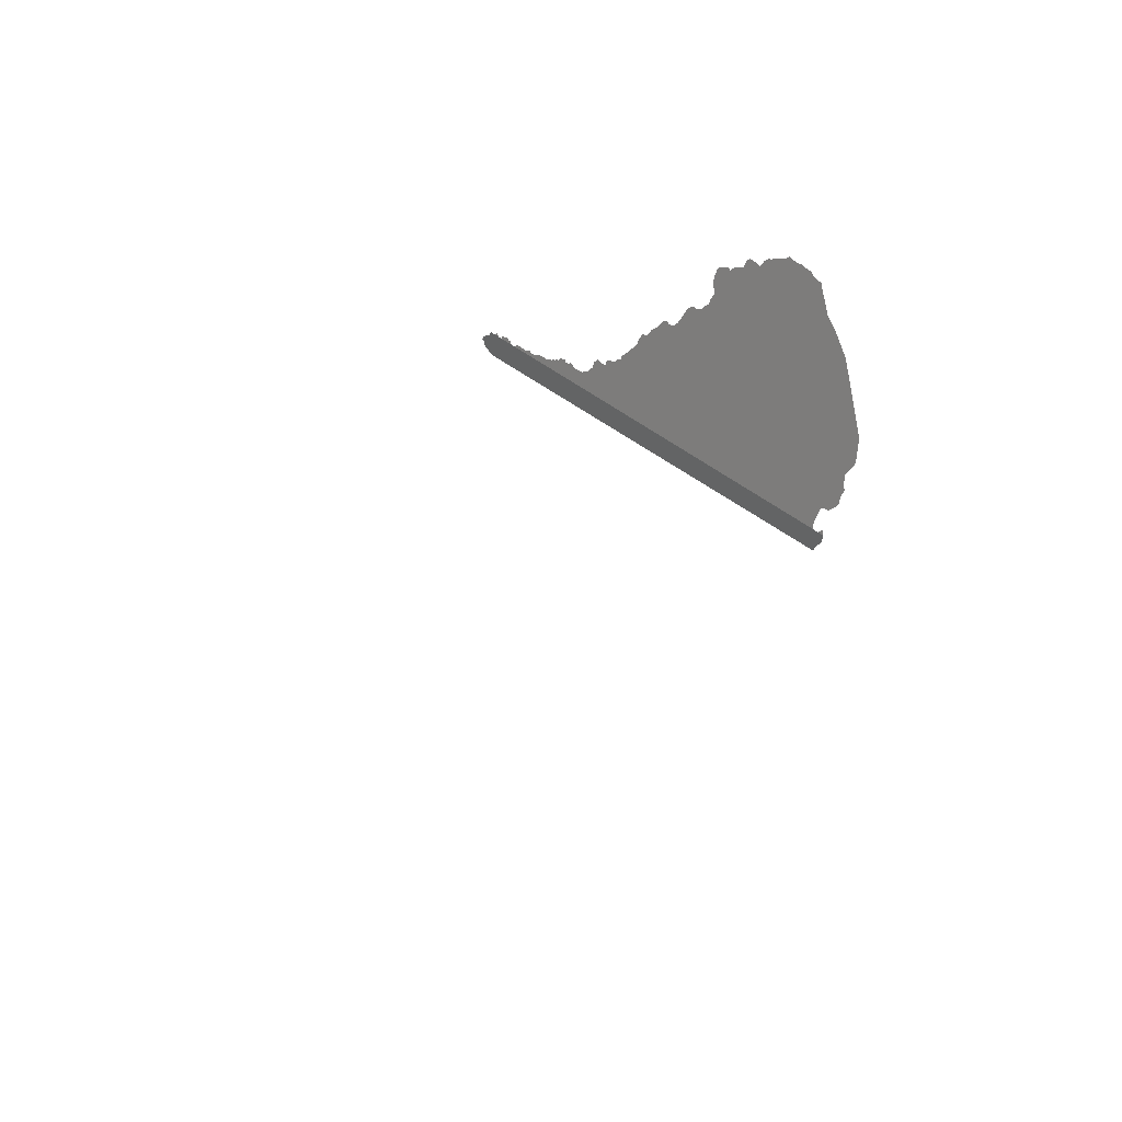
<metadata>
{"format":"obj","ext":"obj","renderer":"f3d","projection":"perspective","resolution":1024,"background":"white","views":[{"elev":35.6,"azim":167.0,"up":"+Y"}]}
</metadata>
<code>
o 0_Central_African_Republic_sphere.001
v 4.658 0.7822 -1.601
v 4.656 0.7822 -1.606
v 4.653 0.7822 -1.611
v 4.651 0.7822 -1.615
v 4.647 0.7822 -1.624
v 4.645 0.7822 -1.627
v 4.643 0.7822 -1.631
v 4.478 0.7822 -1.956
v 4.476 0.7822 -1.96
v 4.473 0.7822 -1.965
v 4.769 0.1809 -1.369
v 4.769 0.1788 -1.368
v 4.769 0.1823 -1.367
v 4.474 0.7755 -1.964
v 4.475 0.773 -1.963
v 4.477 0.7688 -1.96
v 4.477 0.7665 -1.959
v 4.478 0.7643 -1.959
v 4.658 0.761 -1.606
v 4.662 0.7654 -1.596
v 4.663 0.7672 -1.595
v 4.663 0.7695 -1.594
v 4.664 0.7699 -1.592
v 4.663 0.7741 -1.593
v 4.662 0.7742 -1.595
v 4.662 0.7762 -1.596
v 4.661 0.7771 -1.598
v 4.66 0.778 -1.6
v 4.474 0.9652 -1.868
v 4.473 0.9658 -1.869
v 4.472 0.9658 -1.872
v 4.471 0.9649 -1.874
v 4.469 0.965 -1.877
v 4.467 0.9641 -1.881
v 4.467 0.9623 -1.883
v 4.465 0.9606 -1.888
v 4.462 0.9602 -1.893
v 4.463 0.9577 -1.893
v 4.461 0.9392 -1.907
v 4.458 0.9328 -1.916
v 4.454 0.917 -1.932
v 4.453 0.8929 -1.947
v 4.451 0.8688 -1.963
v 4.451 0.8647 -1.965
v 4.453 0.8489 -1.969
v 4.454 0.8454 -1.969
v 4.456 0.8427 -1.968
v 4.458 0.8376 -1.965
v 4.459 0.8349 -1.964
v 4.46 0.8317 -1.965
v 4.461 0.8276 -1.966
v 4.461 0.8256 -1.967
v 4.46 0.8241 -1.969
v 4.463 0.817 -1.967
v 4.463 0.8126 -1.968
v 4.464 0.8102 -1.968
v 4.468 0.8049 -1.964
v 4.469 0.8028 -1.962
v 4.47 0.8019 -1.96
v 4.472 0.802 -1.957
v 4.473 0.7999 -1.955
v 4.477 0.7877 -1.954
v 4.478 0.7855 -1.954
v 4.473 0.7858 -1.963
v 4.654 0.7845 -1.609
v 4.651 0.7846 -1.615
v 4.649 0.7852 -1.619
v 4.647 0.7858 -1.621
v 4.647 0.7844 -1.623
v 4.645 0.7845 -1.626
v 4.641 0.785 -1.634
v 4.638 0.7847 -1.64
v 4.636 0.7847 -1.644
v 4.635 0.7858 -1.646
v 4.633 0.7864 -1.648
v 4.633 0.7849 -1.651
v 4.63 0.7855 -1.655
v 4.628 0.7872 -1.658
v 4.626 0.788 -1.662
v 4.622 0.7879 -1.67
v 4.621 0.79 -1.671
v 4.619 0.7897 -1.674
v 4.618 0.7912 -1.676
v 4.617 0.7914 -1.678
v 4.616 0.7935 -1.678
v 4.616 0.7919 -1.68
v 4.613 0.7959 -1.682
v 4.612 0.7956 -1.685
v 4.611 0.7974 -1.686
v 4.611 0.7948 -1.689
v 4.609 0.7947 -1.691
v 4.608 0.7965 -1.693
v 4.607 0.7967 -1.695
v 4.606 0.7944 -1.698
v 4.602 0.7945 -1.706
v 4.601 0.7952 -1.708
v 4.599 0.7968 -1.71
v 4.597 0.7984 -1.713
v 4.596 0.8006 -1.714
v 4.595 0.8025 -1.715
v 4.594 0.8033 -1.717
v 4.593 0.8063 -1.716
v 4.593 0.8084 -1.716
v 4.592 0.8095 -1.718
v 4.591 0.8121 -1.719
v 4.589 0.8118 -1.721
v 4.588 0.8113 -1.724
v 4.586 0.8113 -1.729
v 4.585 0.815 -1.728
v 4.583 0.8168 -1.731
v 4.581 0.8181 -1.734
v 4.58 0.819 -1.736
v 4.579 0.8213 -1.738
v 4.577 0.8219 -1.739
v 4.576 0.8236 -1.741
v 4.576 0.8258 -1.741
v 4.574 0.8287 -1.743
v 4.571 0.8332 -1.746
v 4.57 0.8355 -1.747
v 4.568 0.8373 -1.75
v 4.567 0.8392 -1.75
v 4.566 0.8415 -1.752
v 4.565 0.8457 -1.752
v 4.563 0.8495 -1.753
v 4.562 0.8516 -1.753
v 4.561 0.8532 -1.755
v 4.56 0.8523 -1.757
v 4.559 0.8541 -1.759
v 4.558 0.856 -1.76
v 4.557 0.8593 -1.761
v 4.553 0.8642 -1.766
v 4.551 0.867 -1.767
v 4.548 0.8724 -1.771
v 4.547 0.8727 -1.773
v 4.546 0.8713 -1.776
v 4.543 0.8723 -1.78
v 4.541 0.8753 -1.782
v 4.539 0.879 -1.784
v 4.535 0.8897 -1.787
v 4.533 0.893 -1.789
v 4.531 0.8948 -1.792
v 4.53 0.8942 -1.795
v 4.528 0.8954 -1.798
v 4.526 0.8962 -1.801
v 4.525 0.8995 -1.802
v 4.524 0.9016 -1.804
v 4.522 0.9029 -1.805
v 4.522 0.9059 -1.805
v 4.519 0.9125 -1.807
v 4.519 0.9149 -1.806
v 4.519 0.9175 -1.804
v 4.519 0.9198 -1.803
v 4.518 0.9233 -1.802
v 4.518 0.9269 -1.802
v 4.517 0.9296 -1.803
v 4.516 0.9328 -1.803
v 4.514 0.9341 -1.805
v 4.513 0.9352 -1.807
v 4.511 0.9363 -1.809
v 4.51 0.9369 -1.811
v 4.509 0.9358 -1.814
v 4.507 0.9387 -1.816
v 4.505 0.9407 -1.819
v 4.502 0.9429 -1.825
v 4.501 0.9458 -1.825
v 4.5 0.949 -1.825
v 4.498 0.9515 -1.828
v 4.495 0.9508 -1.835
v 4.493 0.9498 -1.838
v 4.492 0.9517 -1.839
v 4.491 0.9546 -1.84
v 4.489 0.9568 -1.842
v 4.488 0.9589 -1.844
v 4.487 0.9583 -1.846
v 4.485 0.9606 -1.848
v 4.484 0.962 -1.85
v 4.482 0.9626 -1.852
v 4.481 0.9631 -1.855
v 4.48 0.9642 -1.857
v 4.479 0.9661 -1.858
v 4.478 0.967 -1.86
v 4.476 0.9664 -1.862
f 13 12 11
f 10 9 14
f 10 64 9
f 142 141 140
f 70 5 6
f 67 66 4
f 3 65 2
f 2 1 28
f 28 27 20
f 27 26 25
f 25 24 22
f 24 23 22
f 27 25 20
f 3 2 19
f 2 28 19
f 6 5 19
f 5 4 19
f 19 4 3
f 22 21 25
f 21 20 25
f 8 7 18
f 7 6 19
f 19 28 20
f 19 18 7
f 18 17 8
f 16 15 8
f 15 14 9
f 8 15 9
f 17 16 8
f 7 8 76
f 8 63 115
f 76 8 77
f 63 62 136
f 72 71 7
f 75 74 76
f 74 73 76
f 73 72 7
f 77 8 80
f 62 61 144
f 80 8 95
f 60 59 57
f 59 58 57
f 61 60 49
f 95 8 96
f 96 8 98
f 57 56 54
f 56 55 54
f 54 53 52
f 51 50 49
f 54 52 51
f 57 54 60
f 76 73 7
f 79 78 77
f 98 8 108
f 80 79 77
f 108 8 114
f 54 51 60
f 51 49 60
f 114 8 115
f 82 81 80
f 84 83 82
f 86 85 84
f 88 87 86
f 90 89 88
f 93 92 94
f 92 91 94
f 90 88 86
f 91 90 86
f 86 84 82
f 82 80 94
f 86 82 94
f 80 95 94
f 94 91 86
f 48 47 45
f 47 46 45
f 45 44 48
f 44 43 48
f 43 42 49
f 48 43 49
f 42 41 147
f 41 40 147
f 40 39 147
f 49 42 61
f 38 37 36
f 42 147 61
f 39 38 35
f 98 97 96
f 38 36 35
f 35 34 33
f 32 31 30
f 35 33 32
f 39 35 29
f 29 35 32
f 115 63 120
f 100 99 101
f 99 98 101
f 32 30 29
f 182 181 180
f 39 29 169
f 178 29 179
f 29 182 179
f 182 180 179
f 101 98 108
f 120 63 122
f 104 103 102
f 102 101 104
f 107 101 108
f 29 178 169
f 178 177 174
f 177 176 174
f 101 107 104
f 106 105 104
f 107 106 104
f 178 174 169
f 176 175 174
f 174 173 172
f 172 171 170
f 169 168 164
f 168 167 166
f 172 170 174
f 170 169 174
f 168 166 165
f 164 168 165
f 164 163 162
f 161 160 159
f 164 162 161
f 39 169 147
f 110 109 108
f 169 164 149
f 149 164 161
f 161 159 158
f 149 161 150
f 110 108 111
f 122 63 136
f 111 108 112
f 112 108 114
f 161 158 153
f 150 161 152
f 157 156 155
f 158 157 155
f 114 113 112
f 117 116 115
f 136 62 137
f 118 117 115
f 137 62 144
f 152 161 153
f 158 155 154
f 154 153 158
f 152 151 150
f 118 115 120
f 120 119 118
f 122 121 120
f 124 123 127
f 123 122 127
f 126 125 127
f 125 124 127
f 128 127 122
f 128 122 136
f 131 130 129
f 131 129 136
f 129 128 136
f 133 132 135
f 132 131 135
f 135 134 133
f 131 136 135
f 169 149 147
f 149 148 147
f 147 146 145
f 147 145 144
f 144 61 147
f 140 139 142
f 139 138 142
f 138 137 144
f 144 143 138
f 142 138 143
f 70 69 5
f 4 5 67
f 5 69 67
f 69 68 67

</code>
